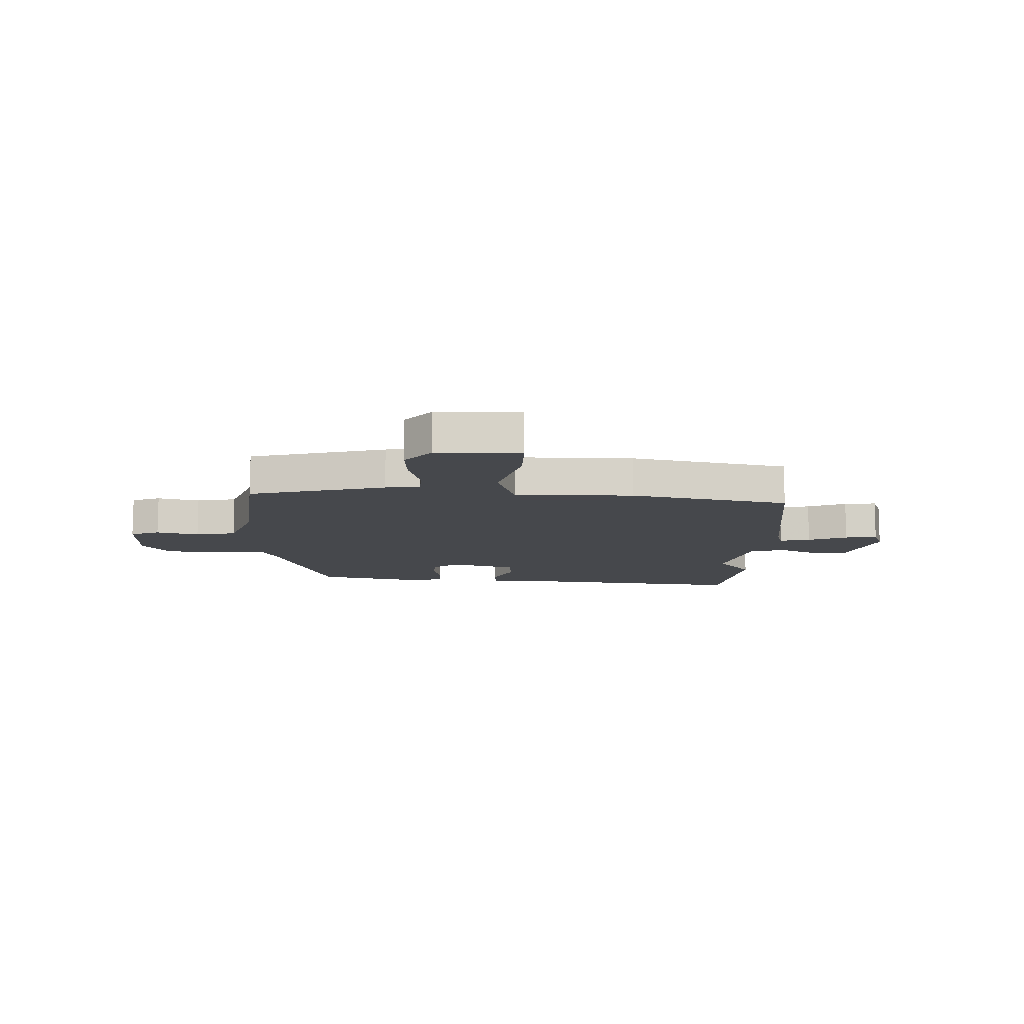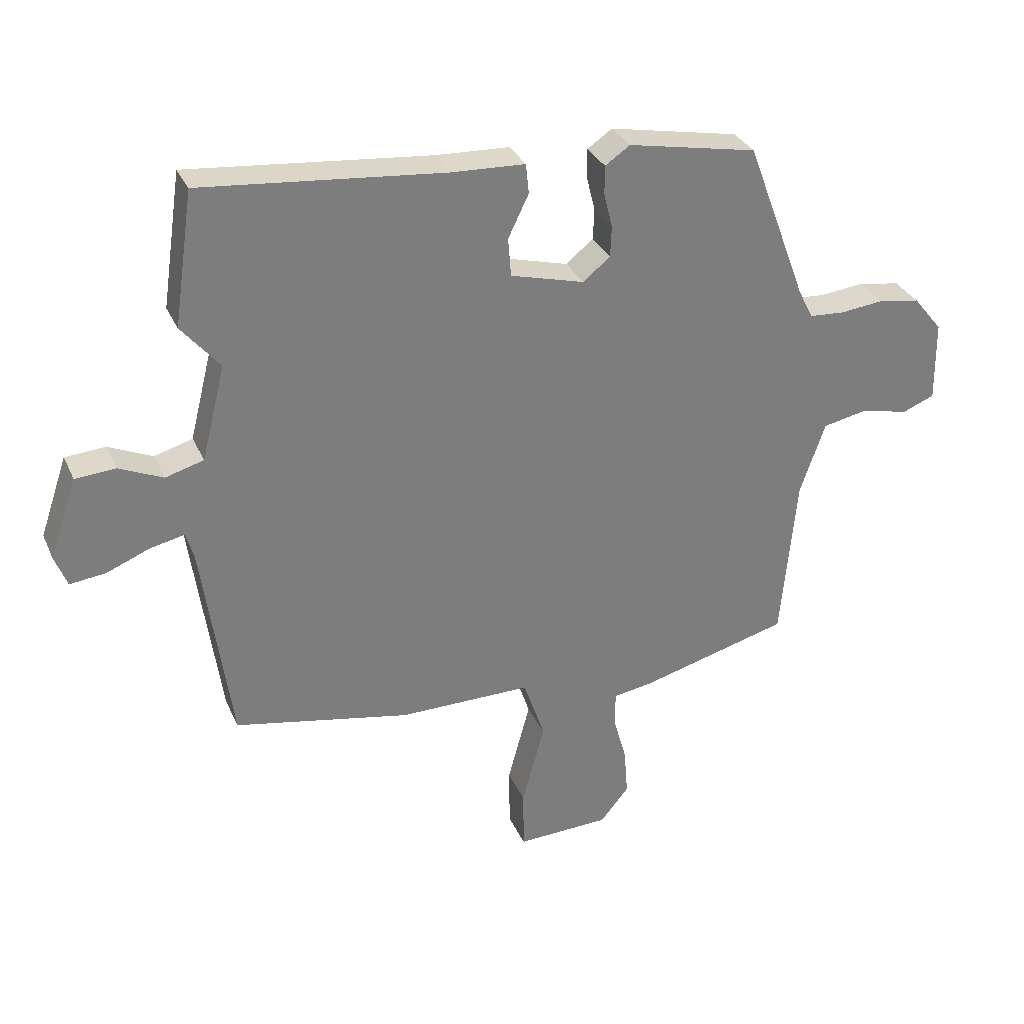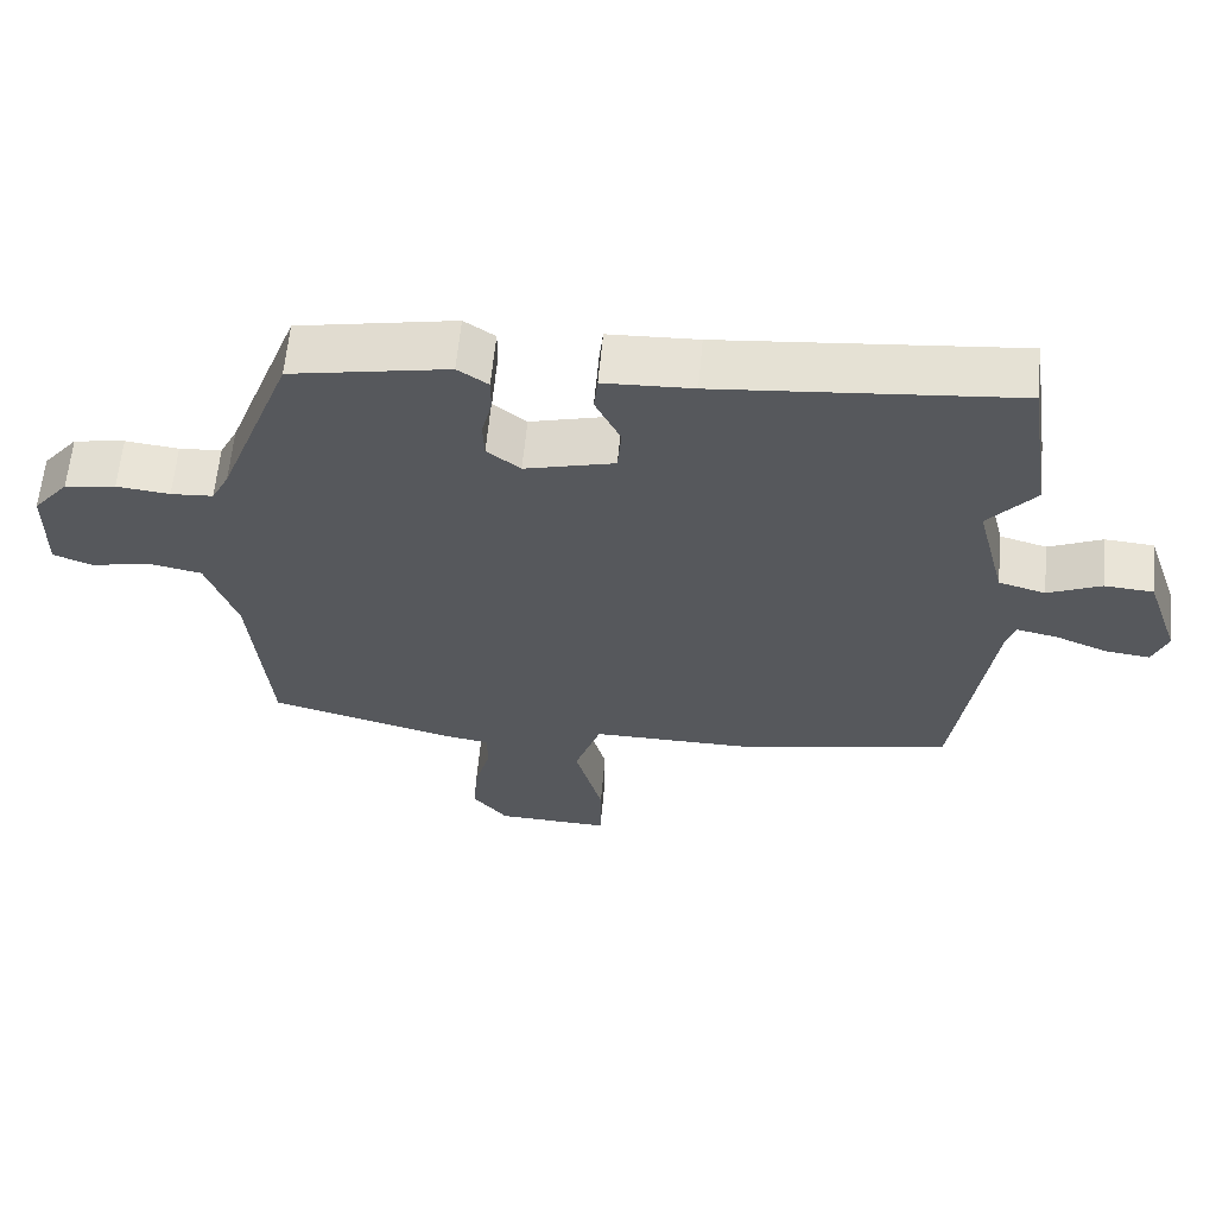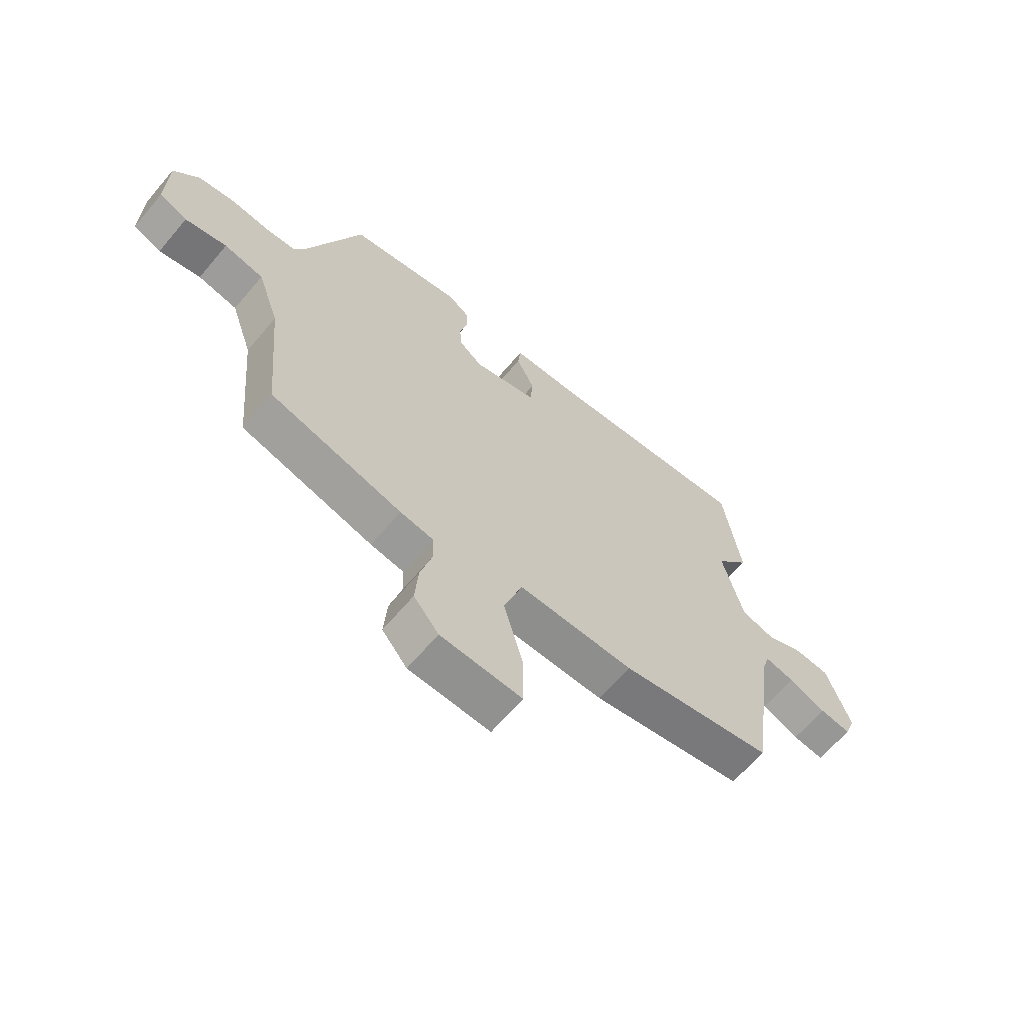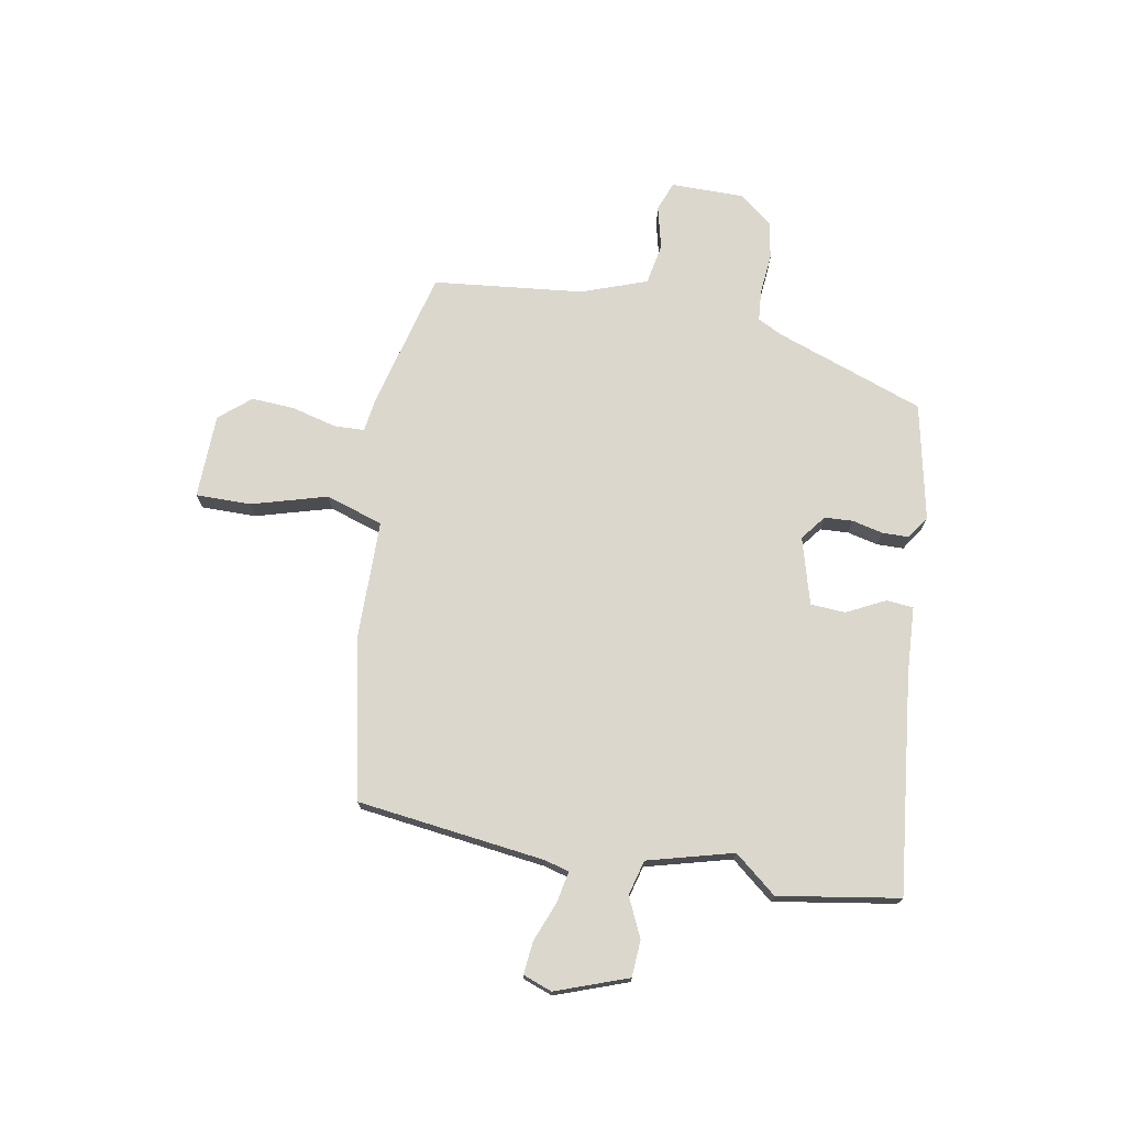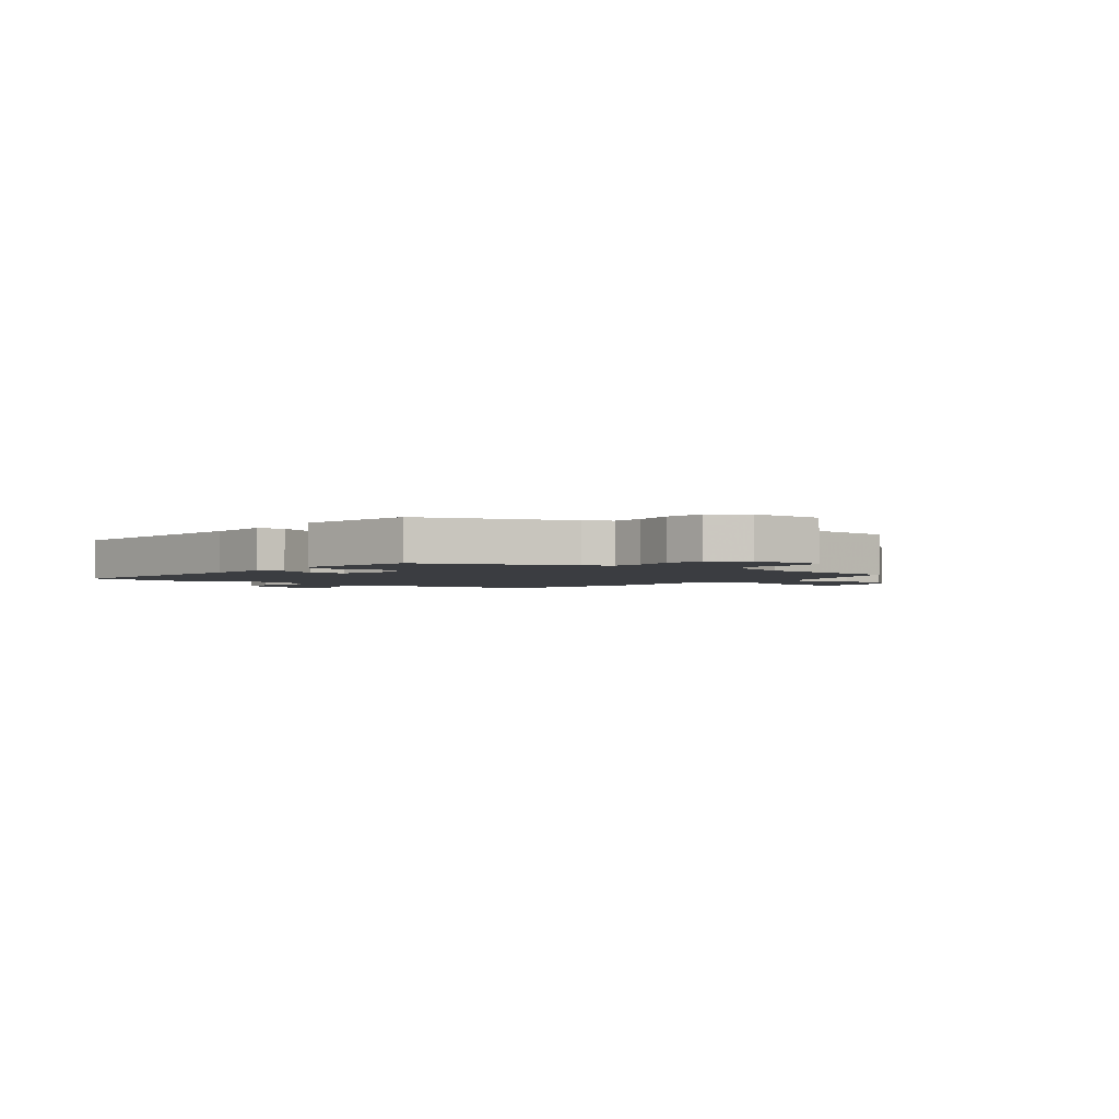
<metadata>
{"format":"obj","ext":"obj","renderer":"f3d","projection":"perspective","resolution":1024,"background":"white","views":[{"elev":-11.3,"azim":177.5,"up":"+Y"},{"elev":31.5,"azim":-21.1,"up":"+Z"},{"elev":61.9,"azim":-174.6,"up":"+Z"},{"elev":-64.6,"azim":139.8,"up":"+Z"},{"elev":73.2,"azim":-80.7,"up":"+Y"},{"elev":-2.5,"azim":52.6,"up":"+Y"}]}
</metadata>
<code>
v -0.524 0.07 0.337
v -0.492 0.07 0.556
v -0.093 0.07 0.518
v 0.027 0.07 0.513
v 0.032 0.07 0.464
v -0.002 0.07 0.394
v 0.003 0.07 0.331
v 0.124 0.07 0.299
v 0.169 0.07 0.335
v 0.171 0.07 0.386
v 0.157 0.07 0.442
v 0.157 0.07 0.49
v 0.198 0.07 0.518
v 0.41 0.07 0.477
v 0.51 0.07 0.212
v 0.534 0.07 0.165
v 0.591 0.07 0.161
v 0.663 0.07 0.169
v 0.732 0.07 0.158
v 0.78 0.07 0.099
v 0.782 0.07 -0.034
v 0.729 0.07 -0.055
v 0.651 0.07 -0.037
v 0.577 0.07 -0.052
v 0.536 0.07 -0.171
v 0.511 0.07 -0.443
v 0.263 0.07 -0.51
v 0.2 0.07 -0.52
v 0.199 0.07 -0.576
v 0.221 0.07 -0.655
v 0.227 0.07 -0.734
v 0.18 0.07 -0.791
v 0.027 0.07 -0.797
v 0.026 0.07 -0.697
v 0.063 0.07 -0.56
v 0.028 0.07 -0.457
v -0.19 0.07 -0.458
v -0.479 0.07 -0.402
v -0.527 0.07 -0.062
v -0.54 0.07 -0.019
v -0.596 0.07 -0.031
v -0.667 0.07 -0.06
v -0.726 0.07 -0.067
v -0.746 0.07 -0.015
v -0.701 0.07 0.116
v -0.635 0.07 0.121
v -0.563 0.07 0.089
v -0.5 0.07 0.107
v -0.461 0.07 0.262
v -0.524 0 0.337
v -0.492 0 0.556
v -0.093 0 0.518
v 0.027 0 0.513
v 0.032 0 0.464
v -0.002 0 0.394
v 0.003 0 0.331
v 0.124 0 0.299
v 0.169 0 0.335
v 0.171 0 0.386
v 0.157 0 0.442
v 0.157 0 0.49
v 0.198 0 0.518
v 0.41 0 0.477
v 0.51 0 0.212
v 0.534 0 0.165
v 0.591 0 0.161
v 0.663 0 0.169
v 0.732 0 0.158
v 0.78 0 0.099
v 0.782 0 -0.034
v 0.729 0 -0.055
v 0.651 0 -0.037
v 0.577 0 -0.052
v 0.536 0 -0.171
v 0.511 0 -0.443
v 0.263 0 -0.51
v 0.2 0 -0.52
v 0.199 0 -0.576
v 0.221 0 -0.655
v 0.227 0 -0.734
v 0.18 0 -0.791
v 0.027 0 -0.797
v 0.026 0 -0.697
v 0.063 0 -0.56
v 0.028 0 -0.457
v -0.19 0 -0.458
v -0.479 0 -0.402
v -0.527 0 -0.062
v -0.54 0 -0.019
v -0.596 0 -0.031
v -0.667 0 -0.06
v -0.726 0 -0.067
v -0.746 0 -0.015
v -0.701 0 0.116
v -0.635 0 0.121
v -0.563 0 0.089
v -0.5 0 0.107
v -0.461 0 0.262
f 45 46 47
f 44 45 47
f 43 44 47
f 42 43 47
f 41 42 47
f 40 41 47 48
f 39 40 48
f 39 48 49
f 38 39 49
f 37 38 49
f 36 37 49
f 33 34 35
f 32 33 35
f 31 32 35
f 30 31 35
f 29 30 35
f 28 29 35 36
f 28 36 49
f 27 28 49
f 26 27 49
f 25 26 49
f 21 22 23
f 20 21 23
f 19 20 23
f 18 19 23
f 17 18 23
f 16 17 23 24
f 25 49 1
f 24 25 1
f 16 24 1
f 15 16 1
f 13 14 15
f 12 13 15
f 11 12 15
f 10 11 15
f 3 4 5 6
f 3 6 7
f 2 3 7
f 1 2 7
f 9 10 15
f 8 9 15
f 8 15 1
f 1 7 8
f 96 95 94
f 96 94 93
f 96 93 92
f 96 92 91
f 96 91 90
f 97 96 90 89
f 97 89 88
f 98 97 88
f 98 88 87
f 98 87 86
f 98 86 85
f 84 83 82
f 84 82 81
f 84 81 80
f 84 80 79
f 84 79 78
f 85 84 78 77
f 98 85 77
f 98 77 76
f 98 76 75
f 98 75 74
f 72 71 70
f 72 70 69
f 72 69 68
f 72 68 67
f 72 67 66
f 73 72 66 65
f 50 98 74
f 50 74 73
f 50 73 65
f 50 65 64
f 64 63 62
f 64 62 61
f 64 61 60
f 64 60 59
f 55 54 53 52
f 56 55 52
f 56 52 51
f 56 51 50
f 64 59 58
f 64 58 57
f 50 64 57
f 57 56 50
f 1 50 51 2
f 2 51 52 3
f 3 52 53 4
f 4 53 54 5
f 5 54 55 6
f 6 55 56 7
f 7 56 57 8
f 8 57 58 9
f 9 58 59 10
f 10 59 60 11
f 11 60 61 12
f 12 61 62 13
f 13 62 63 14
f 14 63 64 15
f 15 64 65 16
f 16 65 66 17
f 17 66 67 18
f 18 67 68 19
f 19 68 69 20
f 20 69 70 21
f 21 70 71 22
f 22 71 72 23
f 23 72 73 24
f 24 73 74 25
f 25 74 75 26
f 26 75 76 27
f 27 76 77 28
f 28 77 78 29
f 29 78 79 30
f 30 79 80 31
f 31 80 81 32
f 32 81 82 33
f 33 82 83 34
f 34 83 84 35
f 35 84 85 36
f 36 85 86 37
f 37 86 87 38
f 38 87 88 39
f 39 88 89 40
f 40 89 90 41
f 41 90 91 42
f 42 91 92 43
f 43 92 93 44
f 44 93 94 45
f 45 94 95 46
f 46 95 96 47
f 47 96 97 48
f 48 97 98 49
f 49 98 50 1

</code>
